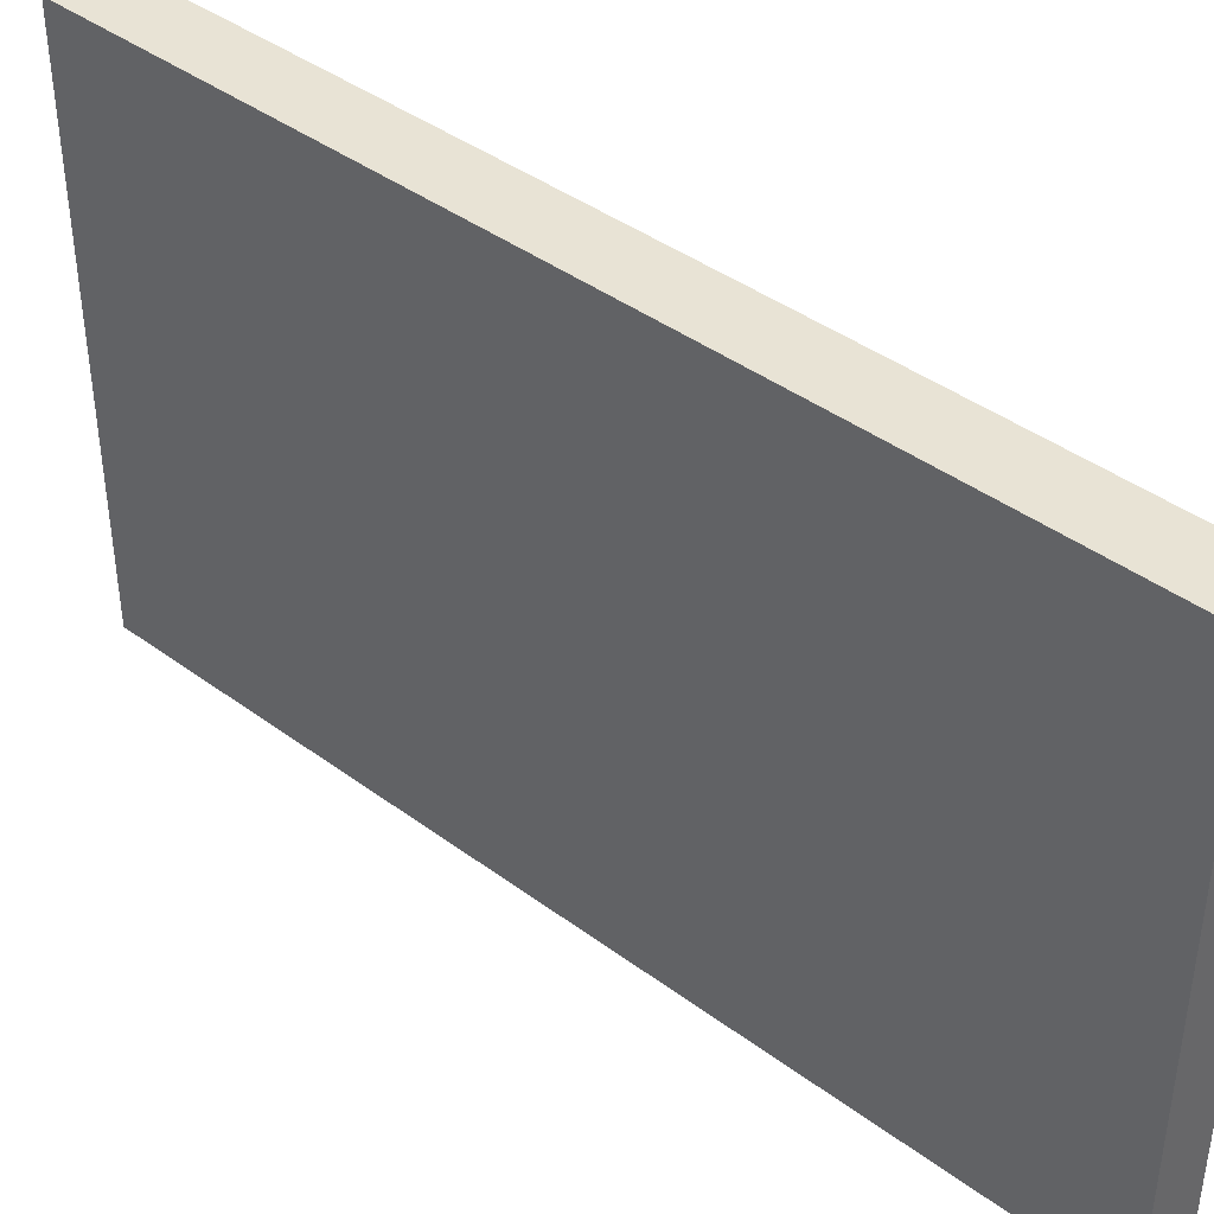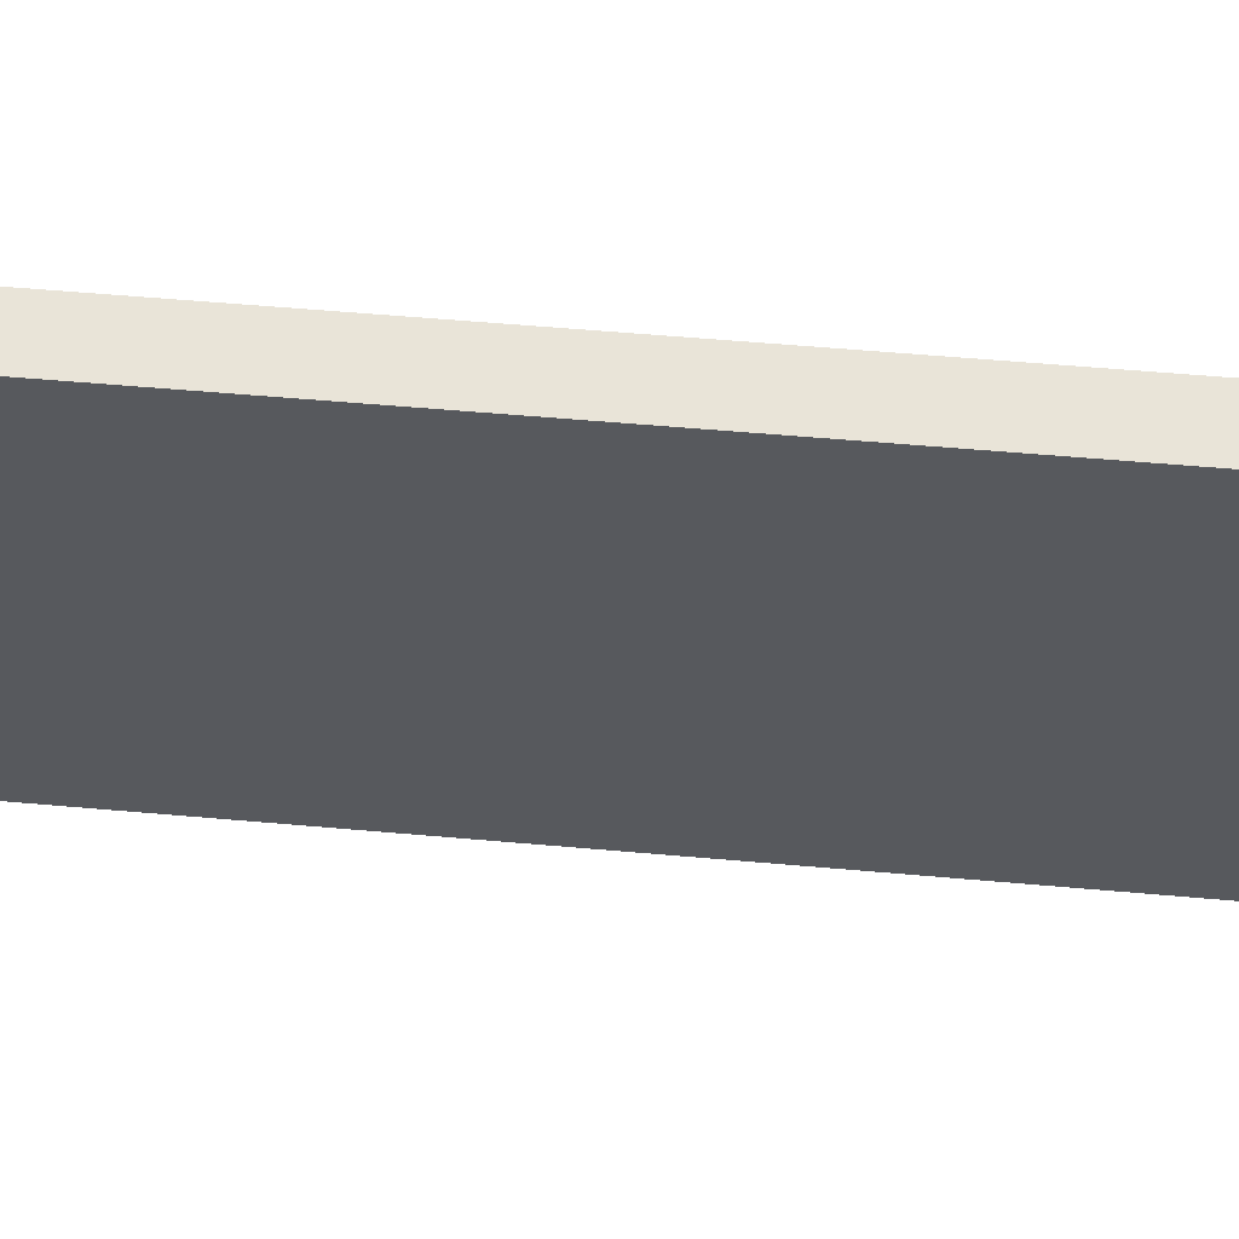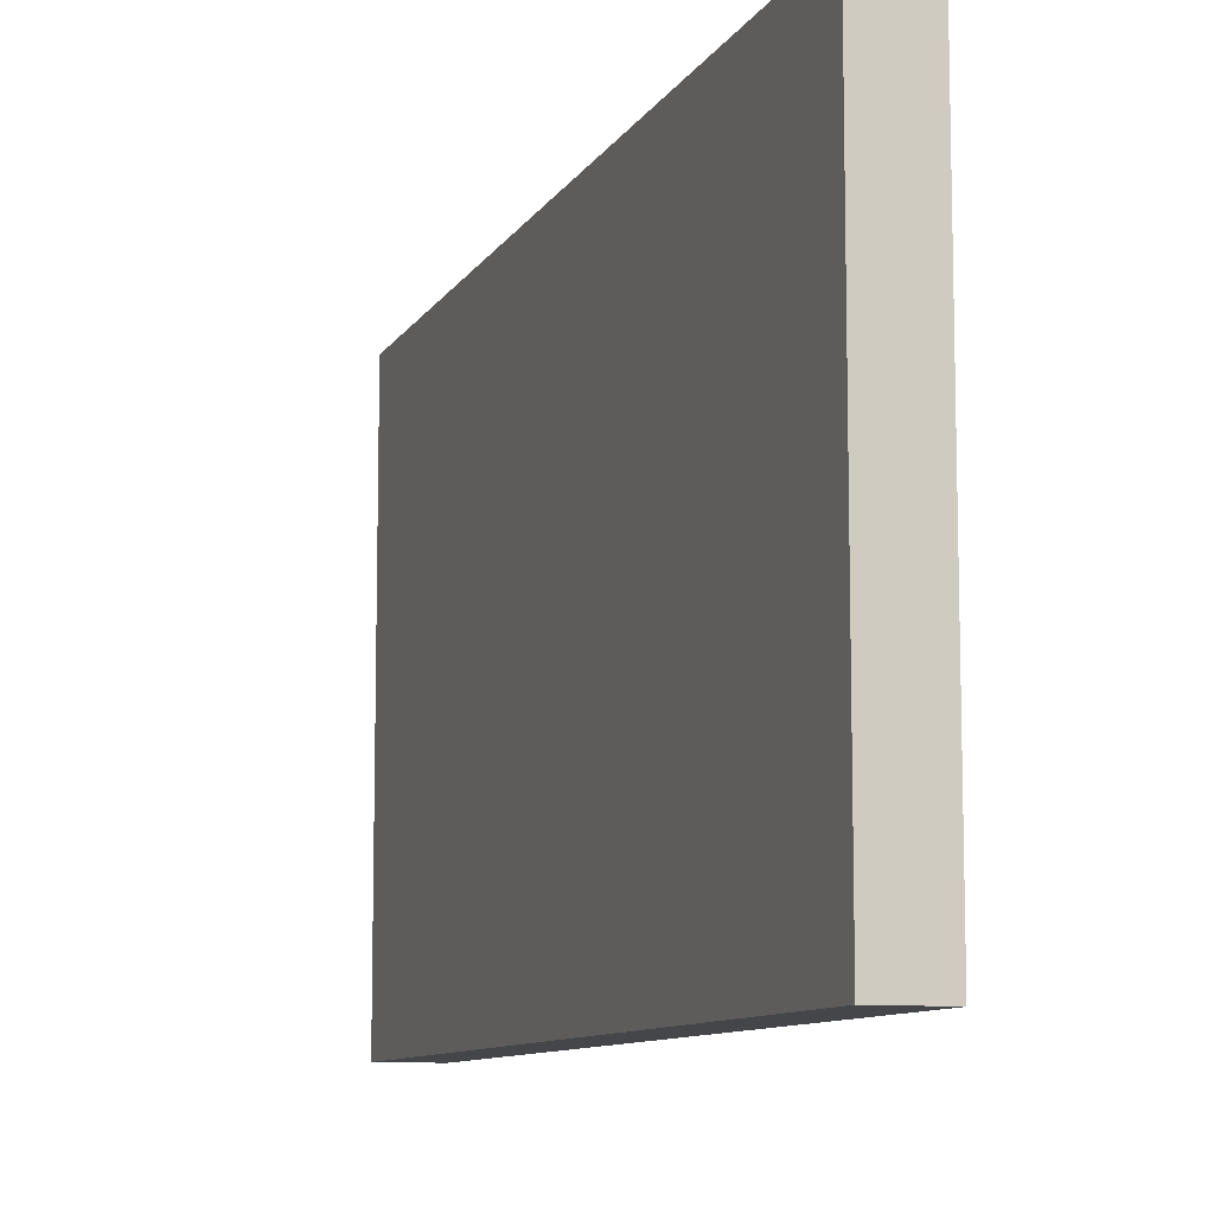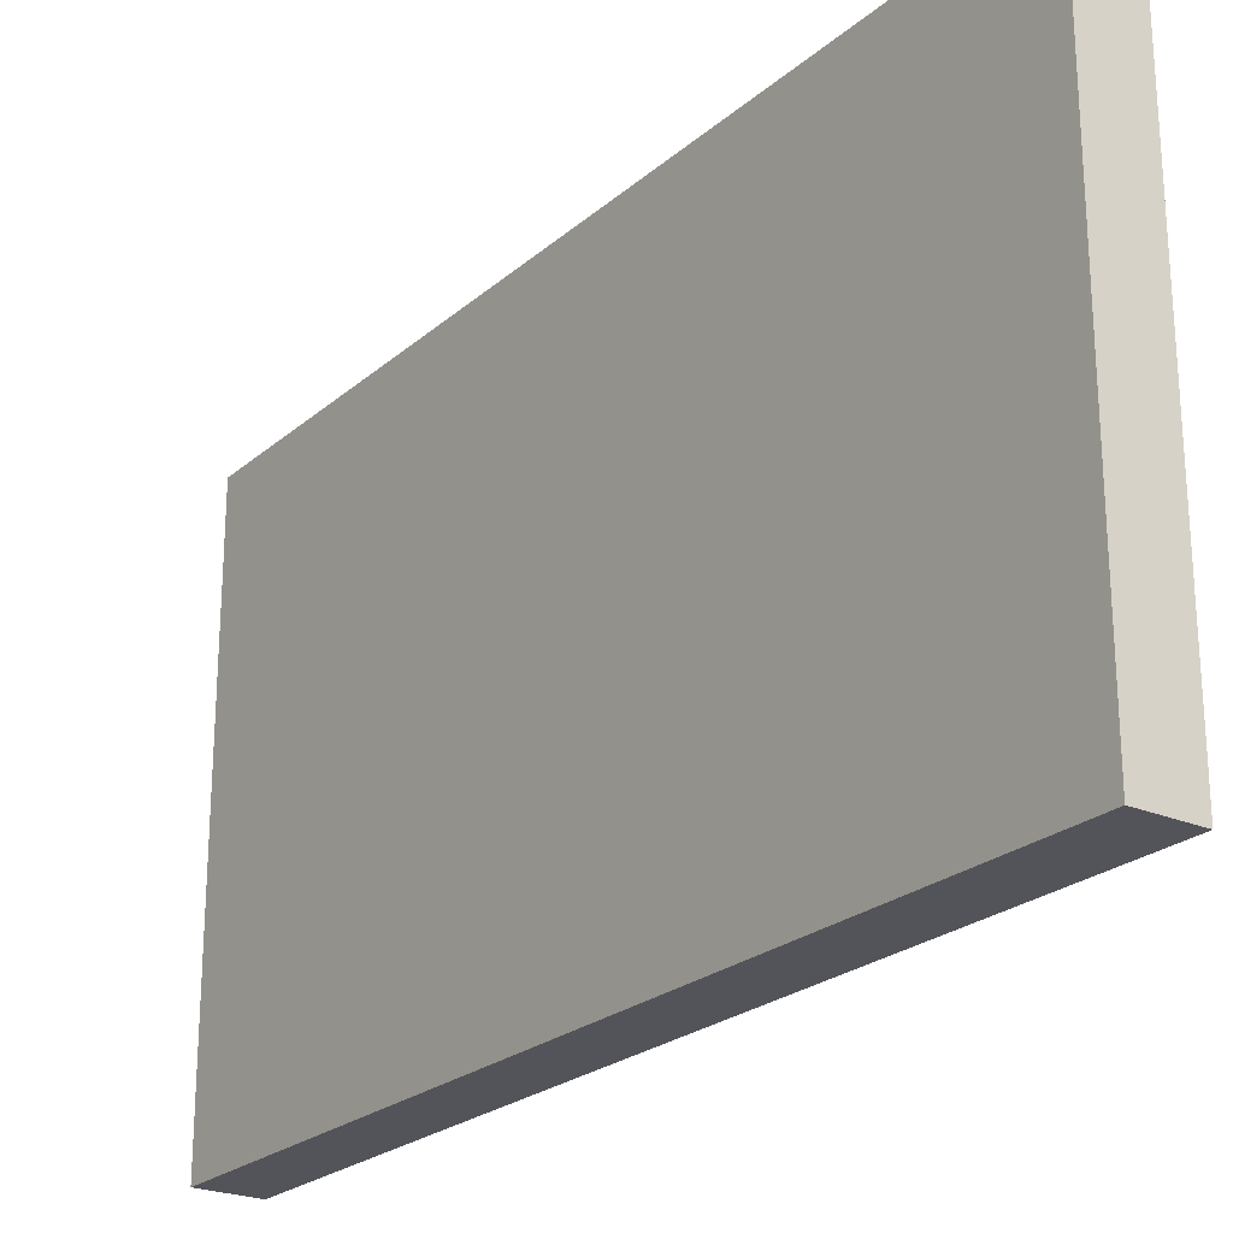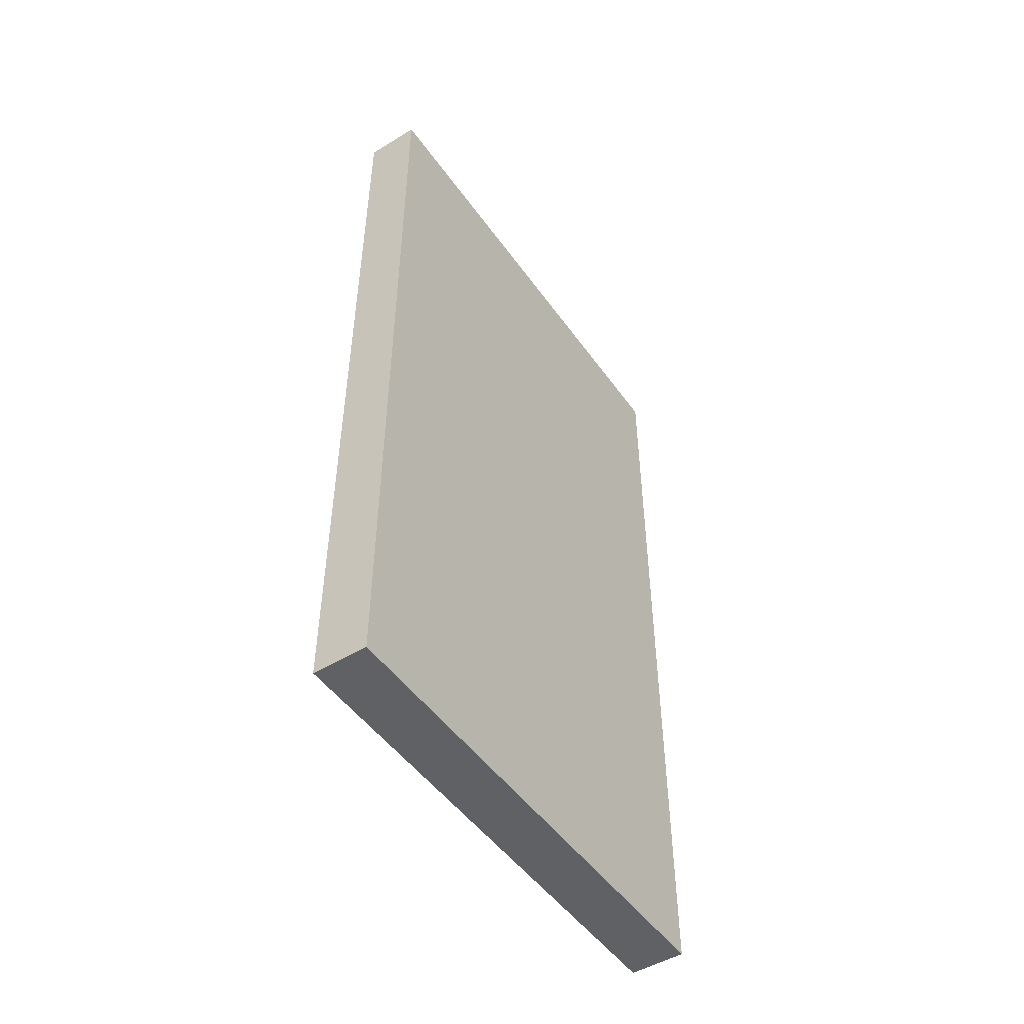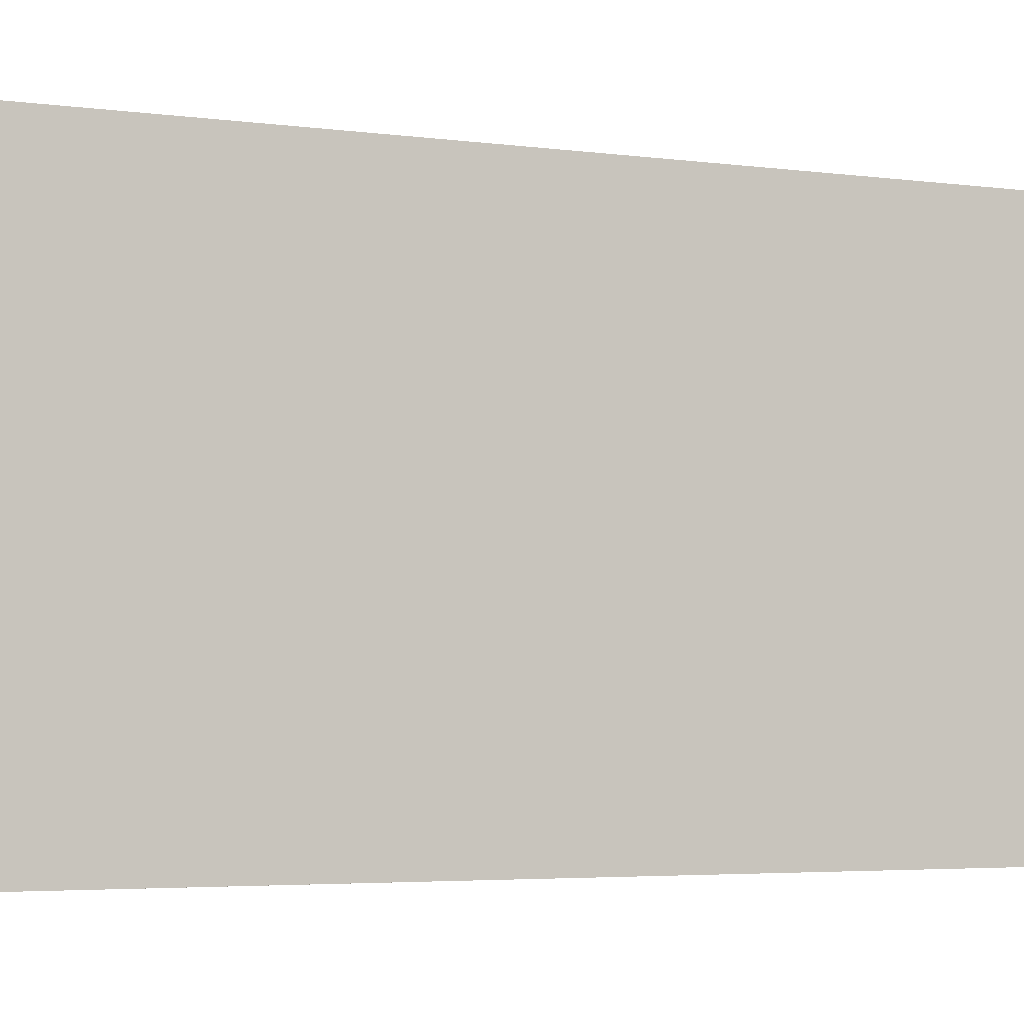
<metadata>
{"format":"obj","ext":"obj","renderer":"f3d","projection":"perspective","resolution":1024,"background":"white","views":[{"elev":41.3,"azim":-48.1,"up":"+Z"},{"elev":60.7,"azim":-84.9,"up":"+Z"},{"elev":-9.7,"azim":-18.7,"up":"+Z"},{"elev":-23.7,"azim":144.4,"up":"+Z"},{"elev":-49.3,"azim":-146.0,"up":"+Y"},{"elev":-4.3,"azim":67.0,"up":"+Z"}]}
</metadata>
<code>
o Cube
v -2.266 1.319 0.4942
v -2.266 1.319 0.03269
v -2.266 2.103 0.03269
v -2.266 2.103 0.4942
v -2.216 2.103 0.03269
v -2.216 2.103 0.4942
v -2.216 1.319 0.03269
v -2.216 1.319 0.4942
f 4 6 5 3
f 2 7 8 1
f 4 3 2 1
f 3 5 7 2
f 1 8 6 4
f 5 6 8 7

</code>
